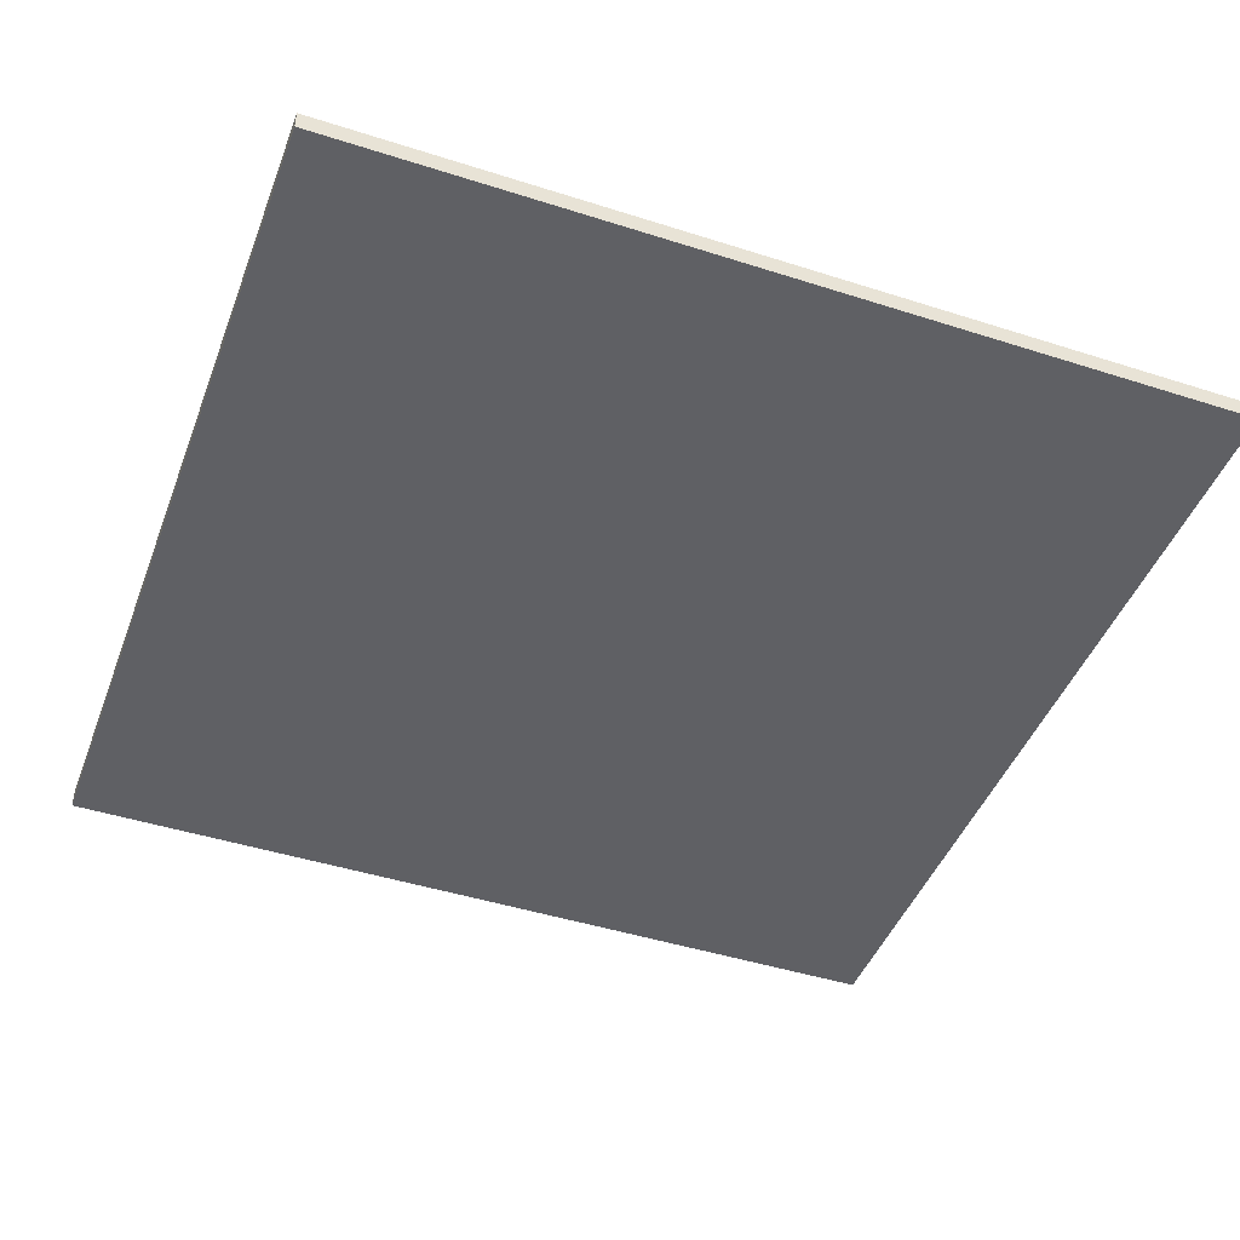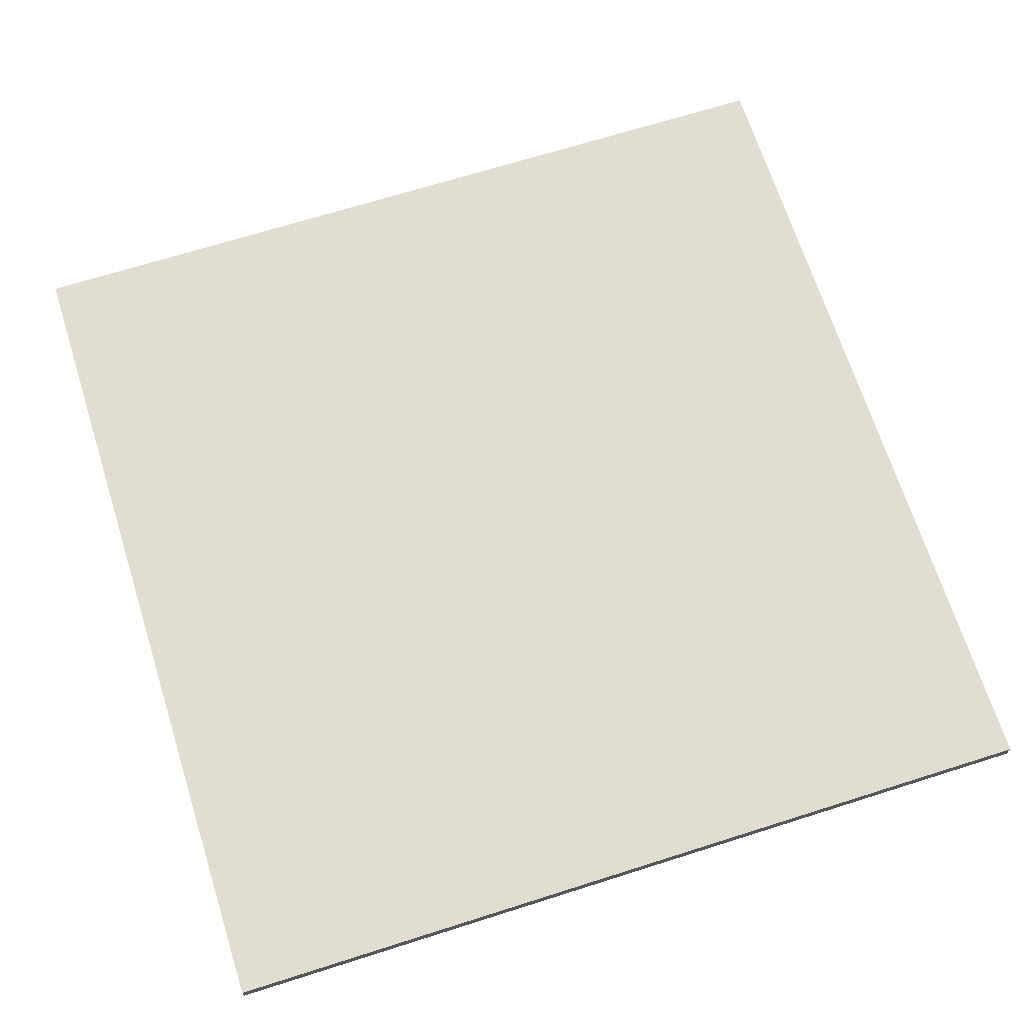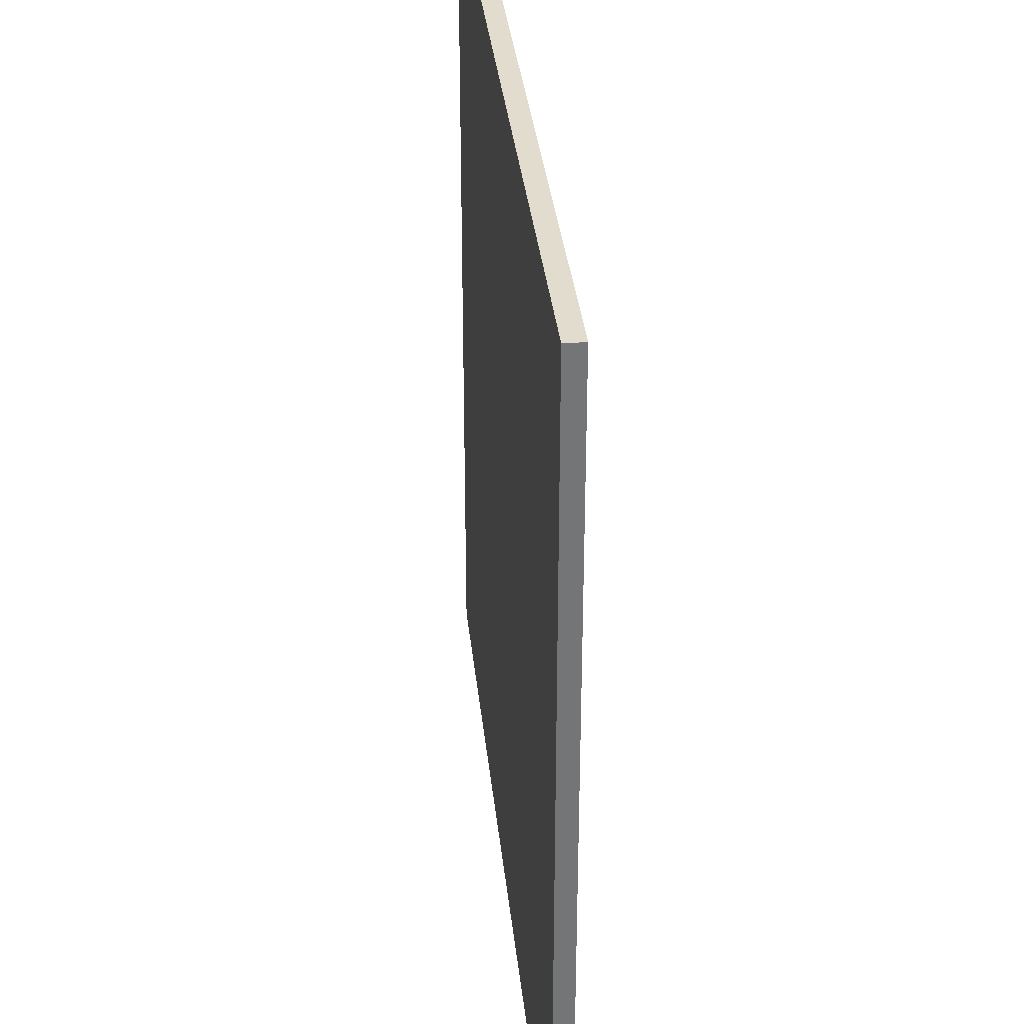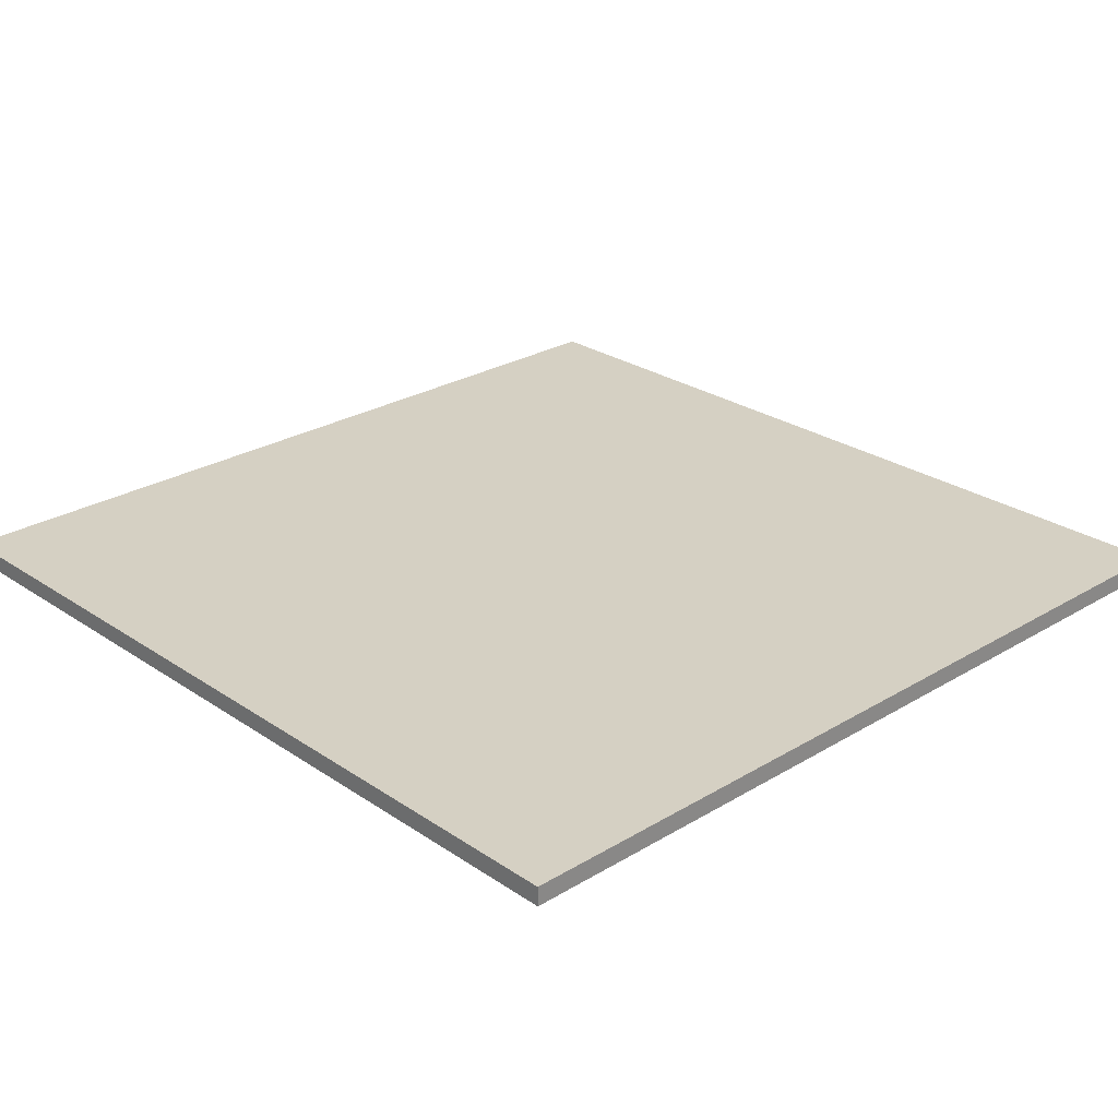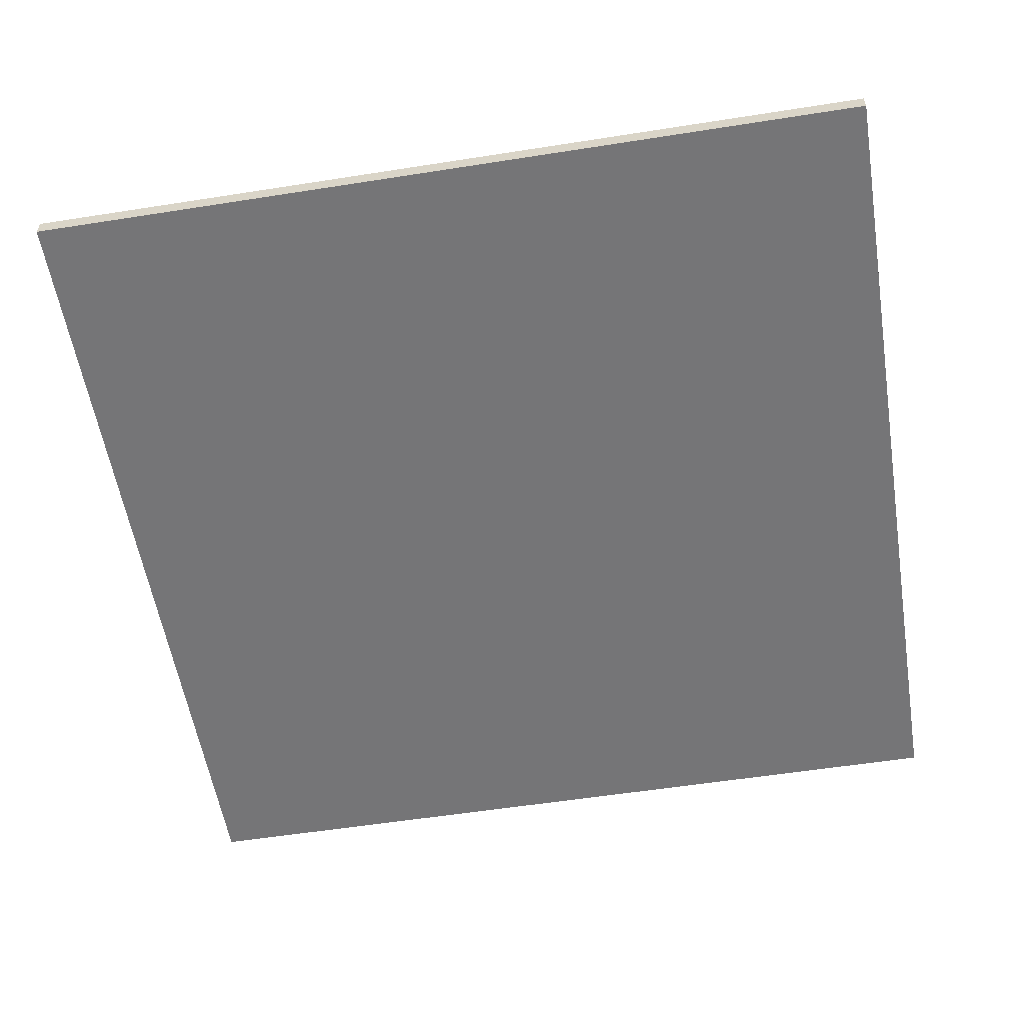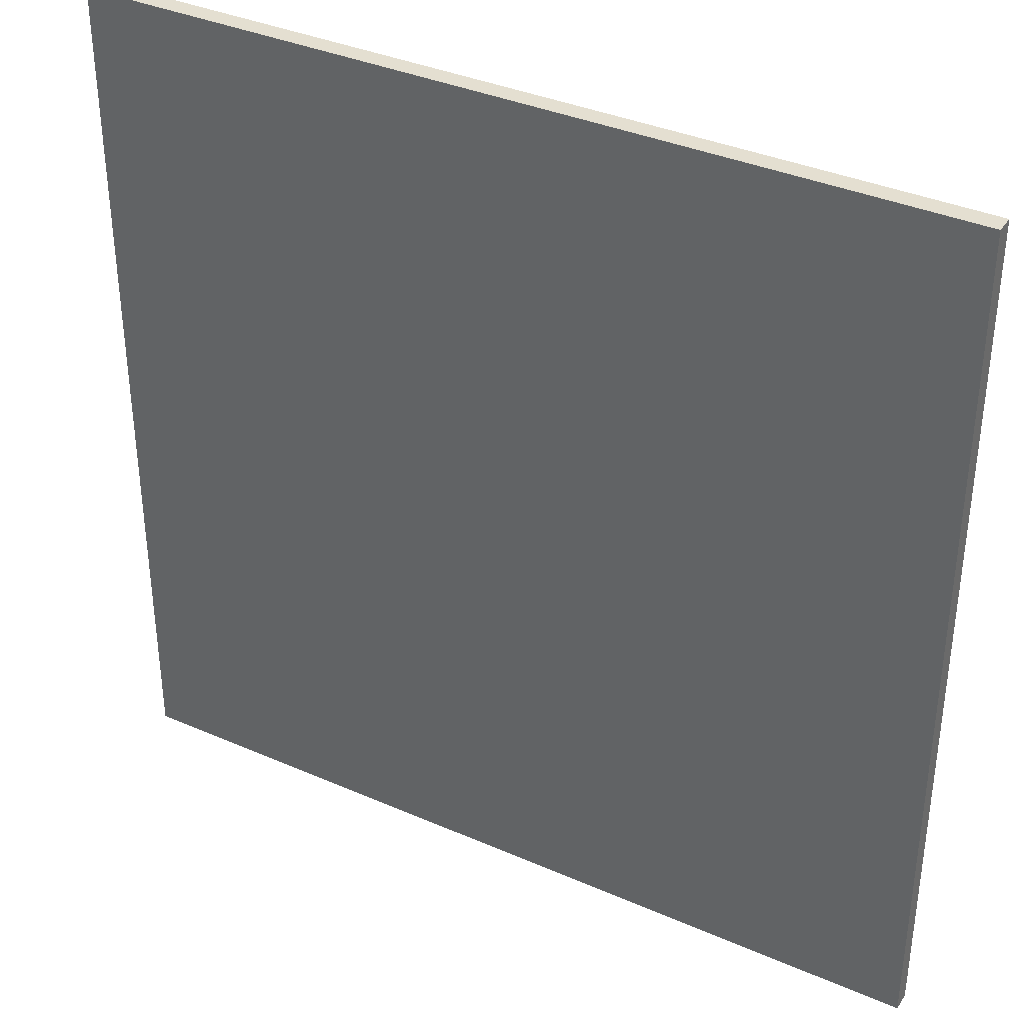
<metadata>
{"format":"obj","ext":"obj","renderer":"f3d","projection":"perspective","resolution":1024,"background":"white","views":[{"elev":-45.2,"azim":69.7,"up":"+Y"},{"elev":68.5,"azim":-107.6,"up":"+Y"},{"elev":34.0,"azim":84.2,"up":"+Z"},{"elev":26.4,"azim":-133.4,"up":"+Y"},{"elev":-56.6,"azim":99.3,"up":"+Y"},{"elev":36.7,"azim":29.5,"up":"+Z"}]}
</metadata>
<code>
o Cube
v 1 0.0219 -1
v 1 -0.0219 -1
v 1 0.0219 1
v 1 -0.0219 1
v -1 0.0219 -1
v -1 -0.0219 -1
v -1 0.0219 1
v -1 -0.0219 1
f 1 5 7 3
f 4 3 7 8
f 8 7 5 6
f 6 2 4 8
f 2 1 3 4
f 6 5 1 2

</code>
